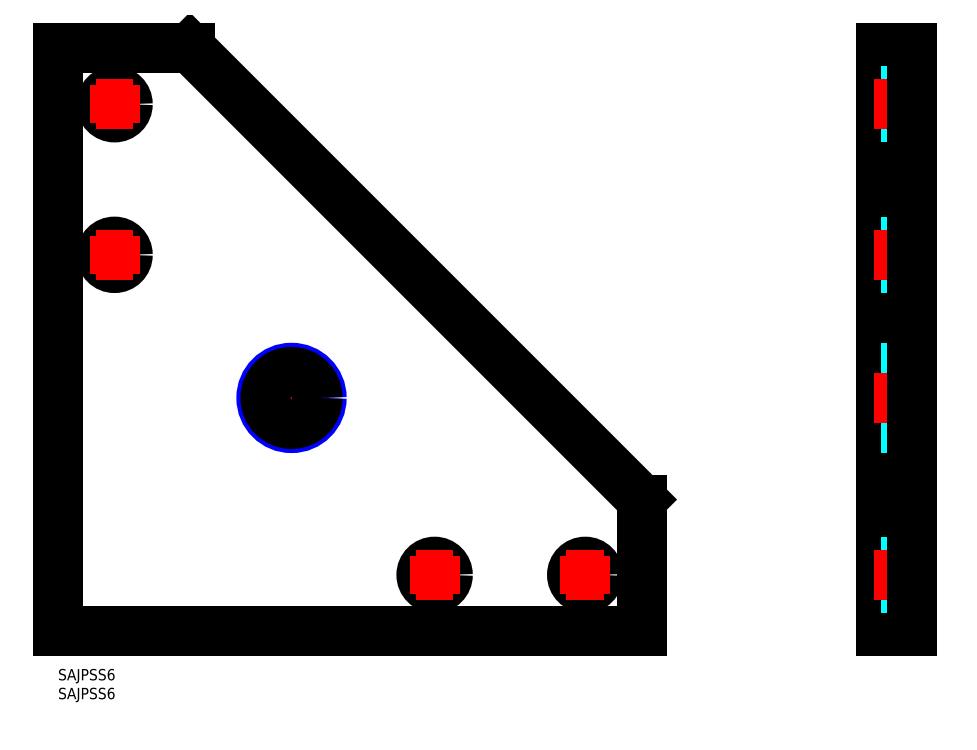
<metadata>
{"format":"dxf","ext":"dxf","renderer":"ezdxf+matplotlib","layout":"modelspace","background":"white","min_lineweight":24,"dpi":150}
</metadata>
<code>
0
SECTION
2
ENTITIES
0
INSERT
8
MSM_CONTINUOUS
2
*U3
10
0
20
0
30
0
0
INSERT
8
MSM_CONTINUOUS
2
*U4
10
0
20
0
30
0
0
LINE
8
MSM_CENTER
10
62
20
82
30
0
11
62
21
62
31
0
0
LINE
8
MSM_CENTER
10
52
20
72
30
0
11
72
21
72
31
0
0
LINE
8
MSM_CONTINUOUS
10
0
20
10
30
0
11
155
21
10
31
0
0
LINE
8
MSM_CONTINUOUS
10
0
20
10
30
0
11
0
21
165
31
0
0
LINE
8
MSM_CONTINUOUS
10
155
20
10
30
0
11
155
21
45
31
0
0
LINE
8
MSM_CONTINUOUS
10
0
20
165
30
0
11
35
21
165
31
0
0
LINE
8
MSM_CONTINUOUS
10
35
20
165
30
0
11
155
21
45
31
0
0
CIRCLE
8
MSM_CONTINUOUS
10
140
20
25
30
0
40
3.5
0
CIRCLE
8
MSM_CONTINUOUS
10
100
20
25
30
0
40
3.5
0
CIRCLE
8
MSM_CONTINUOUS
10
15
20
150
30
0
40
3.5
0
CIRCLE
8
MSM_CONTINUOUS
10
15
20
110
30
0
40
3.5
0
LINE
8
MSM_CENTER
10
15
20
145
30
0
11
15
21
155
31
0
0
LINE
8
MSM_CENTER
10
20
20
110
30
0
11
10
21
110
31
0
0
LINE
8
MSM_CENTER
10
20
20
150
30
0
11
10
21
150
31
0
0
LINE
8
MSM_CENTER
10
145
20
25
30
0
11
135
21
25
31
0
0
LINE
8
MSM_CENTER
10
100
20
30
30
0
11
100
21
20
31
0
0
LINE
8
MSM_CENTER
10
140
20
30
30
0
11
140
21
20
31
0
0
LINE
8
MSM_CENTER
10
15
20
115
30
0
11
15
21
105
31
0
0
LINE
8
MSM_CENTER
10
105
20
25
30
0
11
95
21
25
31
0
0
LINE
8
MSM_CONTINUOUS
10
218.7
20
165
30
0
11
226.7
21
165
31
0
0
LINE
8
MSM_CONTINUOUS
10
218.7
20
45
30
0
11
226.7
21
45
31
0
0
LINE
8
MSM_CONTINUOUS
10
218.7
20
10
30
0
11
226.7
21
10
31
0
0
LINE
8
MSM_CONTINUOUS
10
218.7
20
165
30
0
11
218.7
21
10
31
0
0
LINE
8
MSM_DASHED
10
218.7
20
28.5
30
0
11
226.7
21
28.5
31
0
0
LINE
8
MSM_DASHED
10
218.7
20
21.5
30
0
11
226.7
21
21.5
31
0
0
LINE
8
MSM_CENTER
10
216.7
20
25
30
0
11
228.7
21
25
31
0
0
LINE
8
MSM_DASHED
10
218.7
20
80
30
0
11
226.7
21
80
31
0
0
LINE
8
MSM_DASHED
10
218.7
20
64
30
0
11
226.7
21
64
31
0
0
LINE
8
MSM_CENTER
10
216.7
20
72
30
0
11
228.7
21
72
31
0
0
LINE
8
MSM_DASHED
10
218.7
20
106.5
30
0
11
226.7
21
106.5
31
0
0
LINE
8
MSM_DASHED
10
218.7
20
113.5
30
0
11
226.7
21
113.5
31
0
0
LINE
8
MSM_DASHED
10
218.7
20
146.5
30
0
11
226.7
21
146.5
31
0
0
LINE
8
MSM_DASHED
10
218.7
20
153.5
30
0
11
226.7
21
153.5
31
0
0
LINE
8
MSM_CENTER
10
216.7
20
150
30
0
11
228.7
21
150
31
0
0
LINE
8
MSM_CENTER
10
216.7
20
110
30
0
11
228.7
21
110
31
0
0
CIRCLE
8
MSM_NARROW
10
62
20
72
30
0
40
8
0
CIRCLE
8
MSM_CONTINUOUS
10
62
20
72
30
0
40
6.918
0
LINE
8
MSM_DASHED
10
226.7
20
78.92
30
0
11
218.7
21
78.92
31
0
0
LINE
8
MSM_DASHED
10
226.7
20
65.08
30
0
11
218.7
21
65.08
31
0
0
LINE
8
MSM_CONTINUOUS
10
226.7
20
165
30
0
11
226.7
21
10
31
0
0
ENDSEC
0
EOF

</code>
